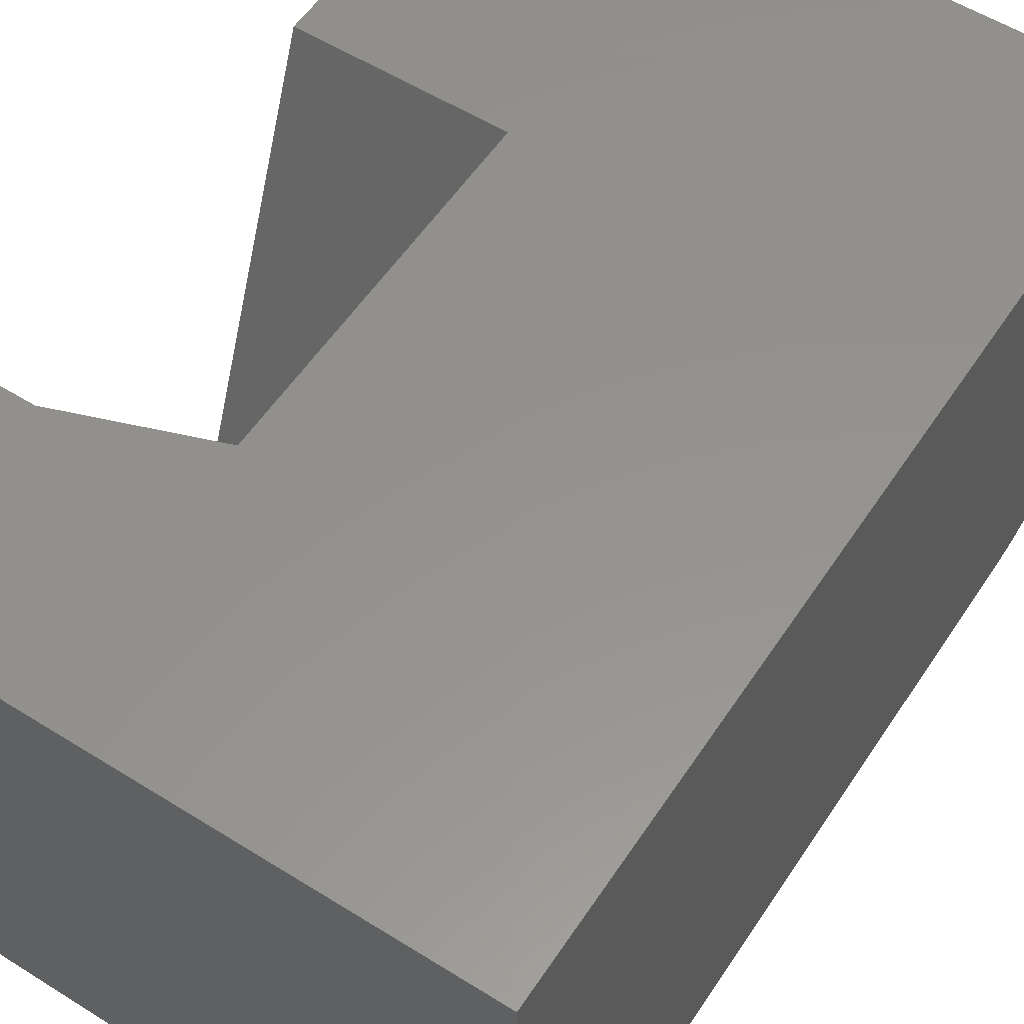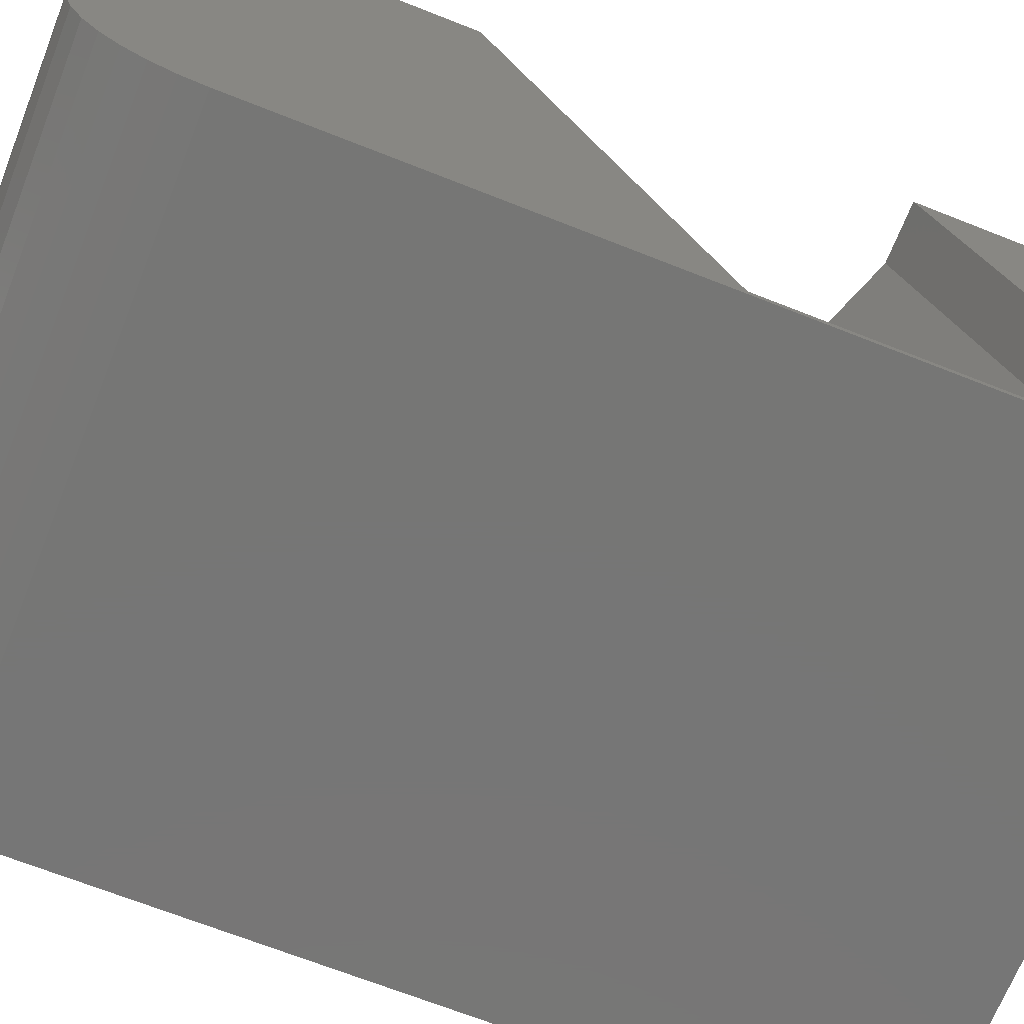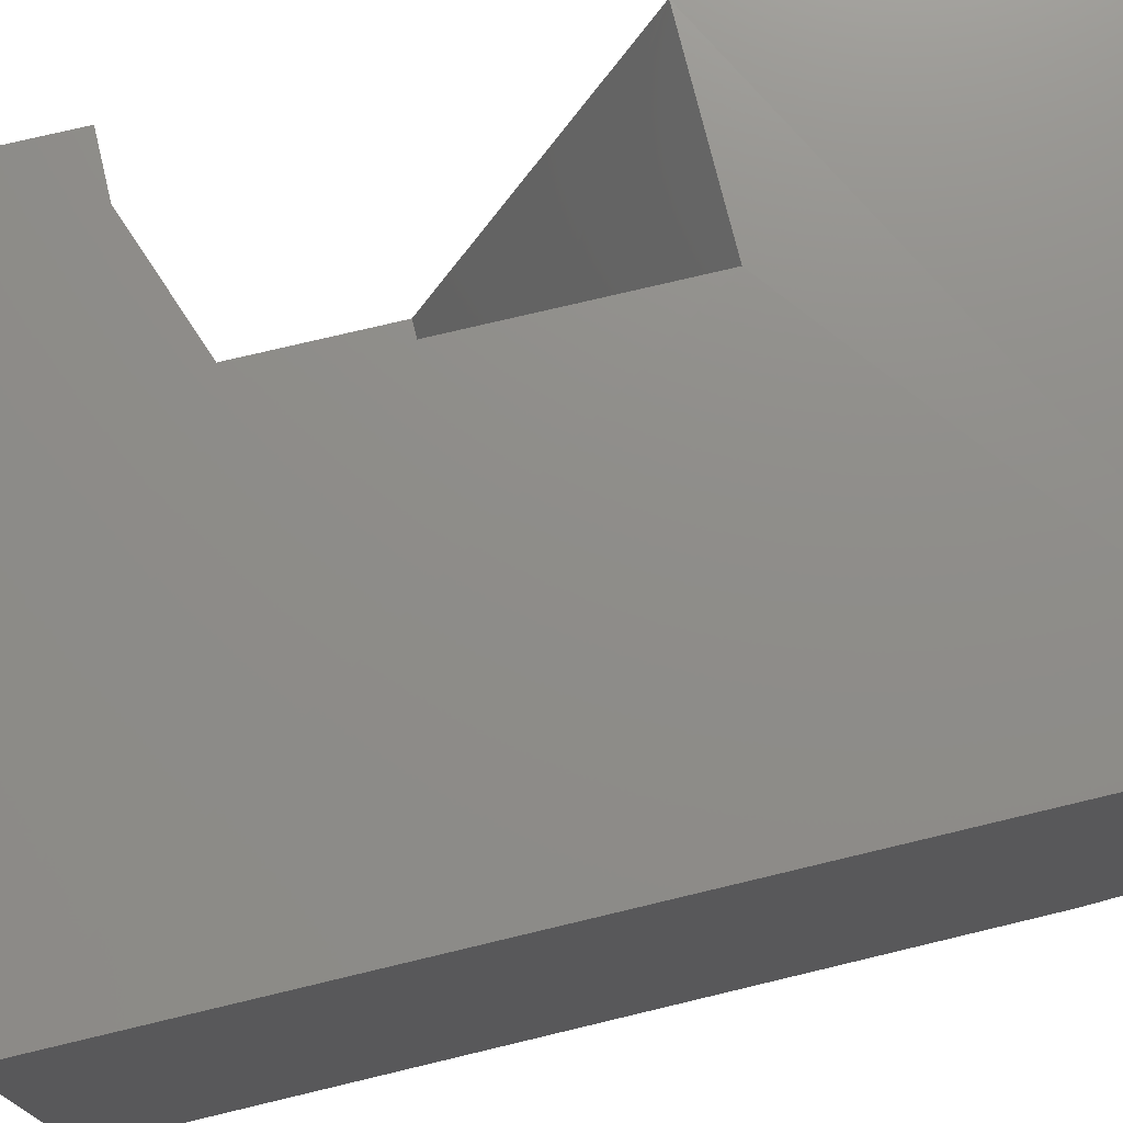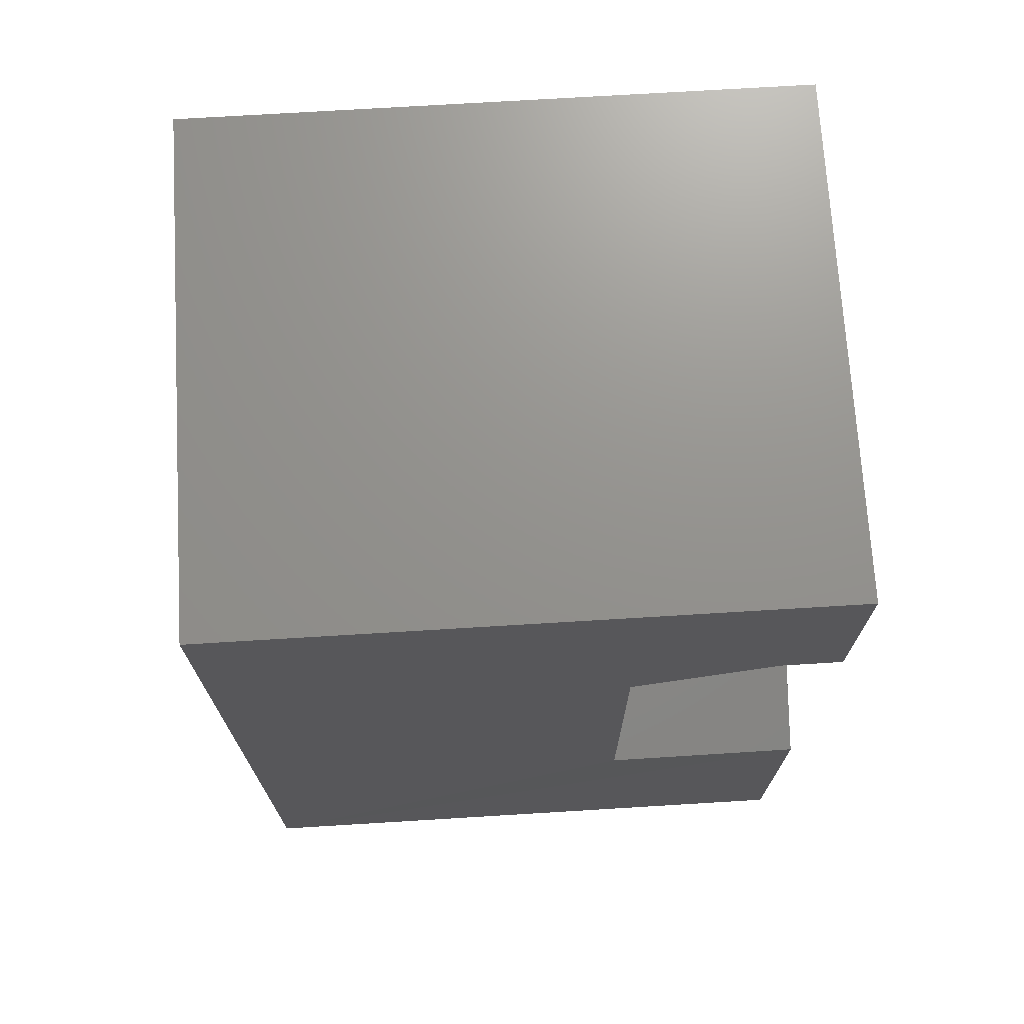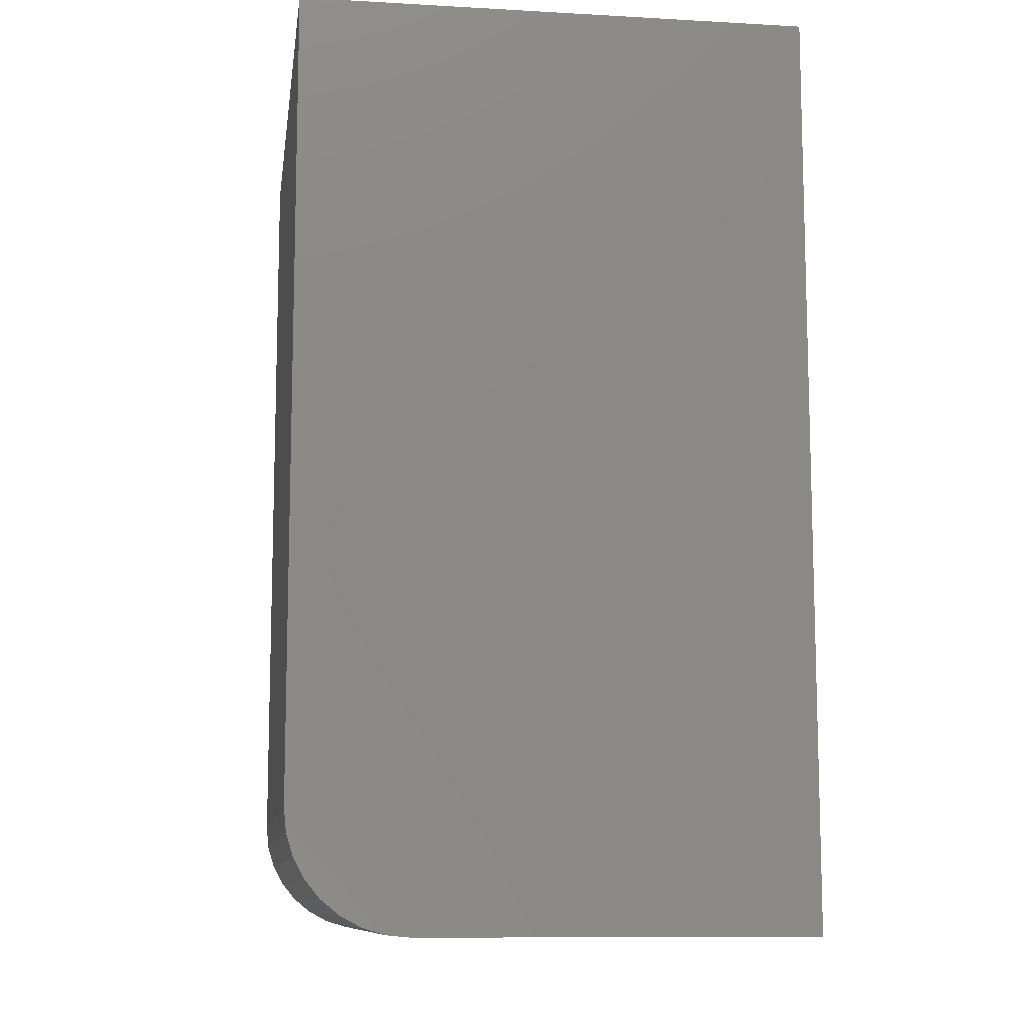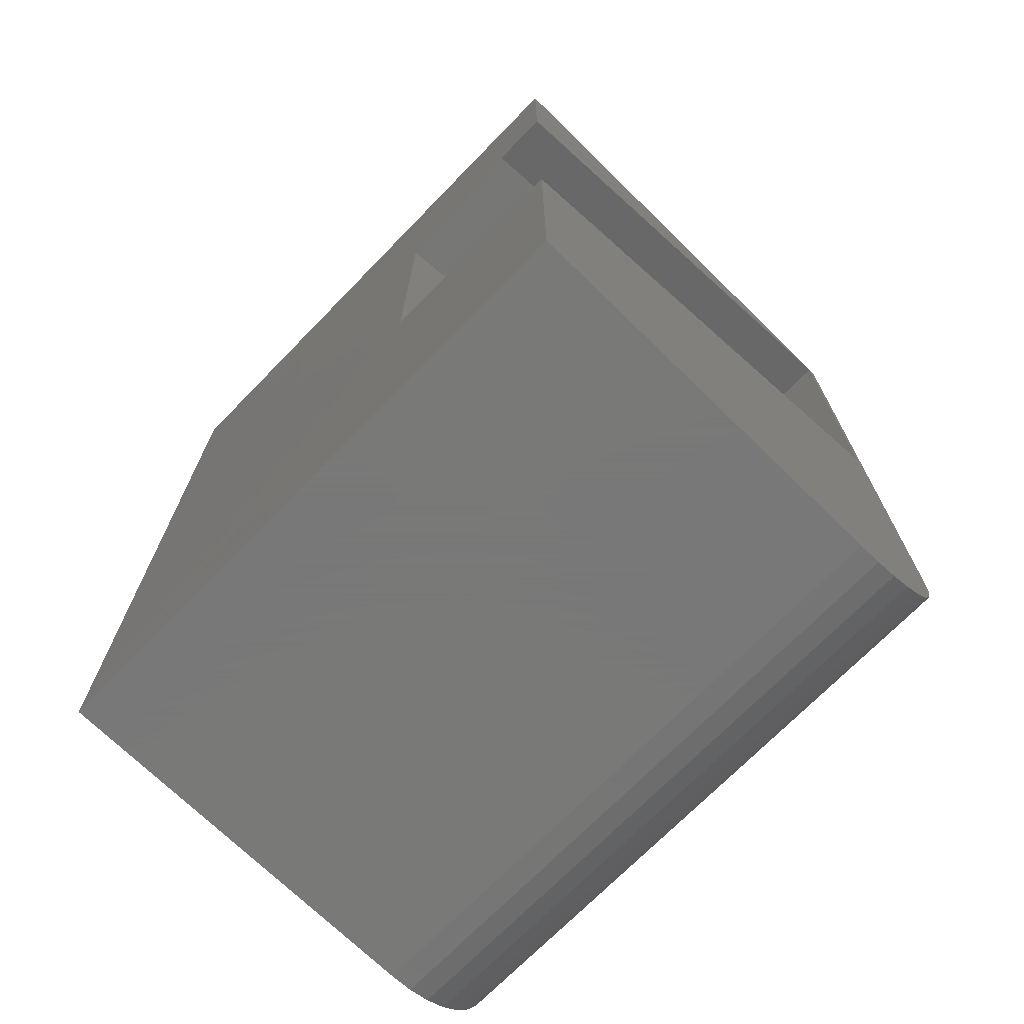
<metadata>
{"format":"stl","ext":"stl","renderer":"f3d","projection":"perspective","resolution":1024,"background":"white","views":[{"elev":56.2,"azim":-146.8,"up":"+Z"},{"elev":-68.7,"azim":68.4,"up":"+Z"},{"elev":74.1,"azim":-103.5,"up":"+Z"},{"elev":71.6,"azim":-3.5,"up":"+Y"},{"elev":-10.4,"azim":-98.0,"up":"+Y"},{"elev":-71.5,"azim":45.7,"up":"+Y"}]}
</metadata>
<code>
# stl→obj: 34 verts, 64 faces
v 0.2656 -0.4127 0.1921
v 0.2656 -0.1822 0.1921
v 0.2656 -0.5469 0.5234
v 0.2656 -0.3164 0.5231
v 0.3594 -0.1484 0.1921
v 0.3984 -0.1484 0.1921
v 0.3594 -0.2826 0.5231
v 0.3984 -0.2826 0.5231
v 0.3984 -0.4127 0.1921
v 0.3984 -0.75 0.5231
v 0.3984 -0.5469 0.5231
v -1.863e-17 -0.75 0.5231
v -1.863e-17 -0.1484 0.5231
v 0.3984 -0.1484 0.5231
v 2.045e-33 -0.1484 0.1875
v 0.3984 -0.1484 0.1875
v 0.3984 -0.6719 0.1875
v 0.3984 -0.6871 0.189
v 0.3984 -0.7018 0.1934
v 0.3984 -0.75 0.2656
v 0.3984 -0.7485 0.2504
v 0.3984 -0.7441 0.2357
v 0.3984 -0.7368 0.2222
v 0.3984 -0.7271 0.2104
v 0.3984 -0.7153 0.2007
v -4.337e-18 -0.75 0.2656
v 2.656e-34 -0.6719 0.1875
v -8.333e-20 -0.6871 0.189
v -3.301e-19 -0.7018 0.1934
v -7.309e-19 -0.7153 0.2007
v -1.27e-18 -0.7271 0.2104
v -1.927e-18 -0.7368 0.2222
v -2.677e-18 -0.7441 0.2357
v -3.491e-18 -0.7485 0.2504
f 1 2 3
f 3 2 4
f 5 6 7
f 7 6 8
f 1 9 2
f 2 9 6
f 2 6 5
f 10 11 12
f 12 11 3
f 12 3 13
f 13 3 4
f 13 4 7
f 8 14 7
f 7 14 13
f 2 5 4
f 4 5 7
f 13 14 15
f 15 14 6
f 15 6 16
f 17 6 18
f 17 16 6
f 9 18 6
f 9 19 18
f 11 10 20
f 11 20 21
f 11 21 22
f 11 22 23
f 11 23 24
f 11 24 25
f 11 25 19
f 11 19 9
f 6 14 8
f 3 11 1
f 1 11 9
f 26 12 13
f 26 13 15
f 26 15 27
f 26 27 28
f 26 28 29
f 26 29 30
f 26 30 31
f 26 31 32
f 26 32 33
f 26 33 34
f 12 26 10
f 10 26 20
f 17 27 16
f 16 27 15
f 27 17 28
f 28 17 18
f 28 18 29
f 29 18 19
f 29 19 30
f 30 19 25
f 30 25 31
f 31 25 24
f 31 24 32
f 32 24 23
f 32 23 33
f 33 23 22
f 33 22 34
f 34 22 21
f 34 21 26
f 26 21 20

</code>
